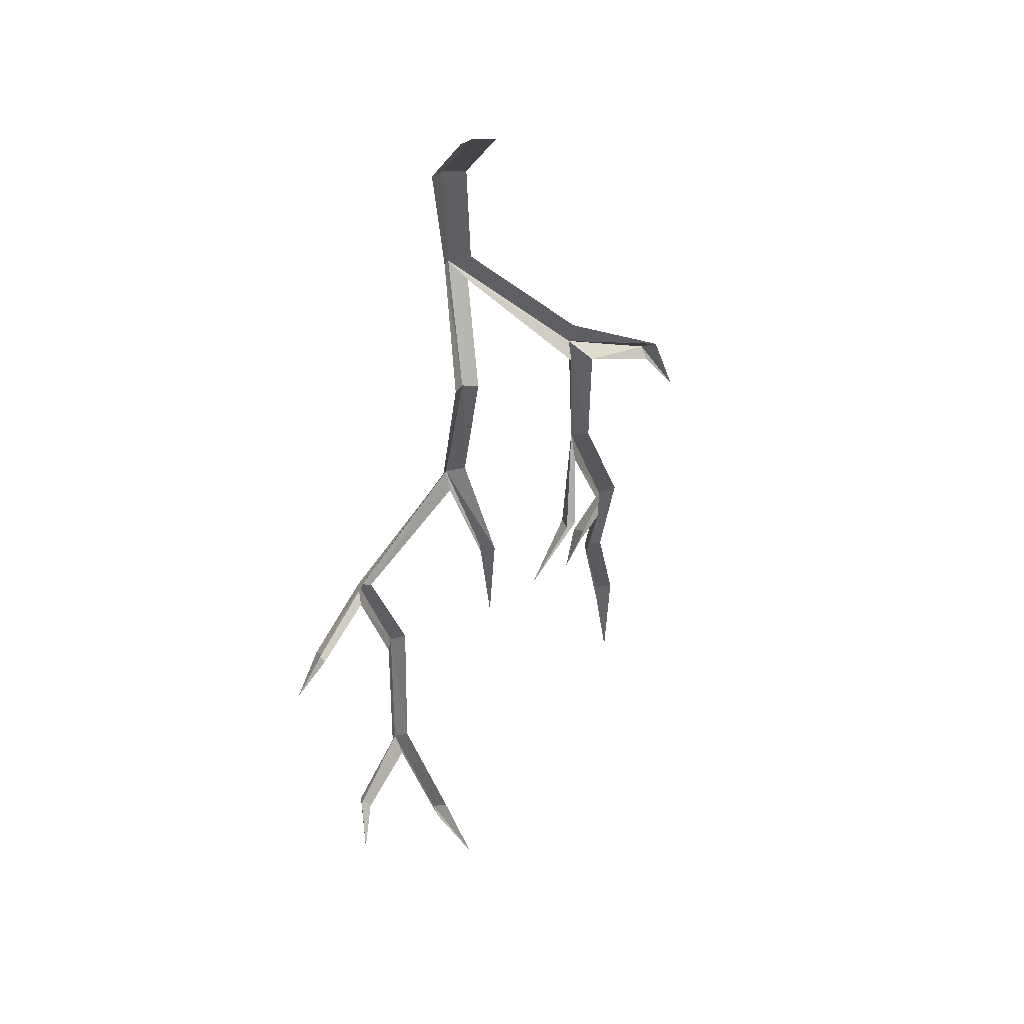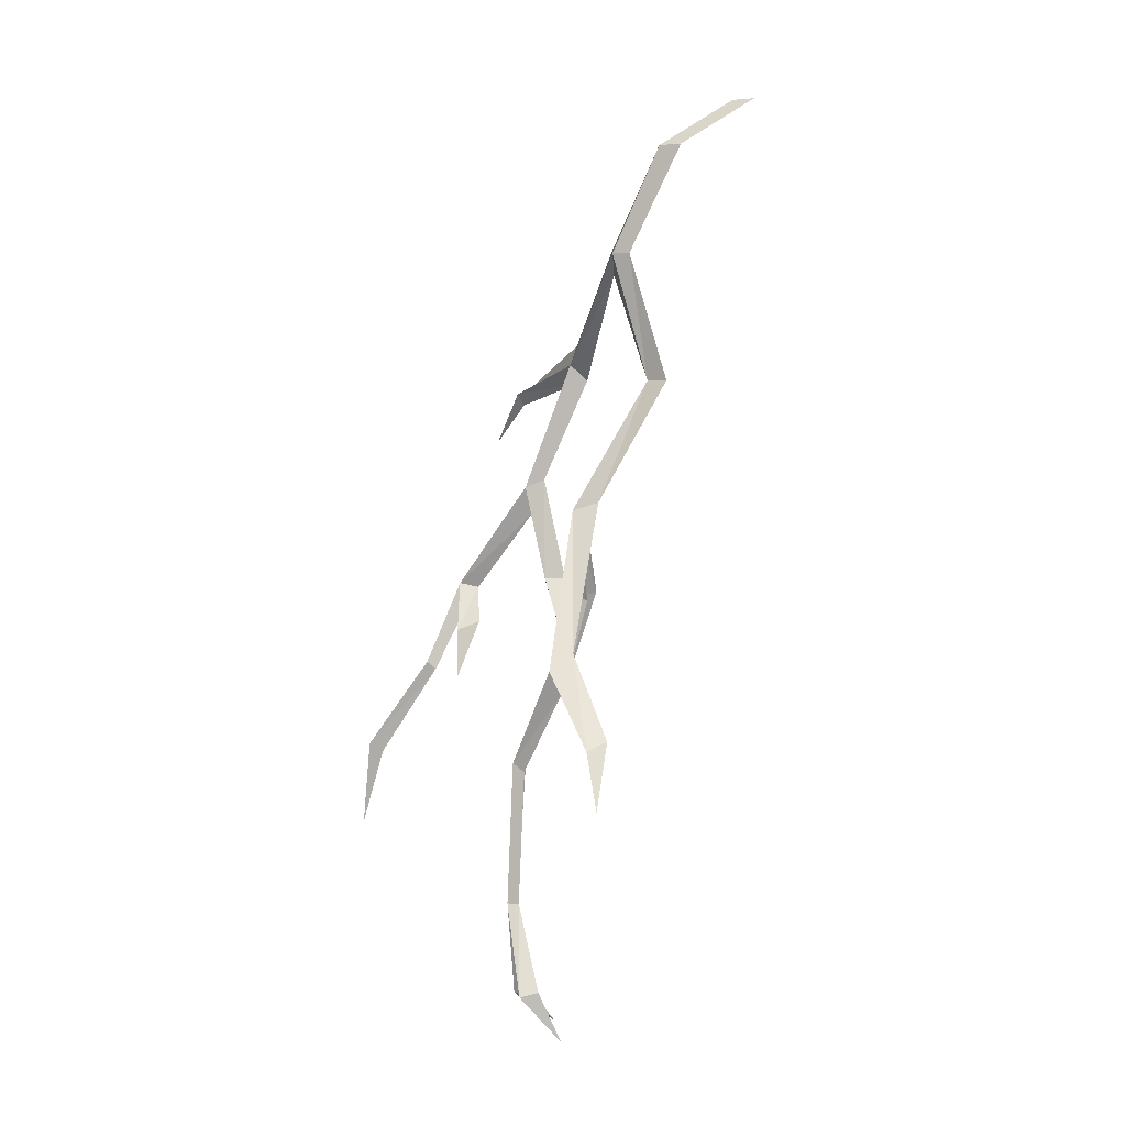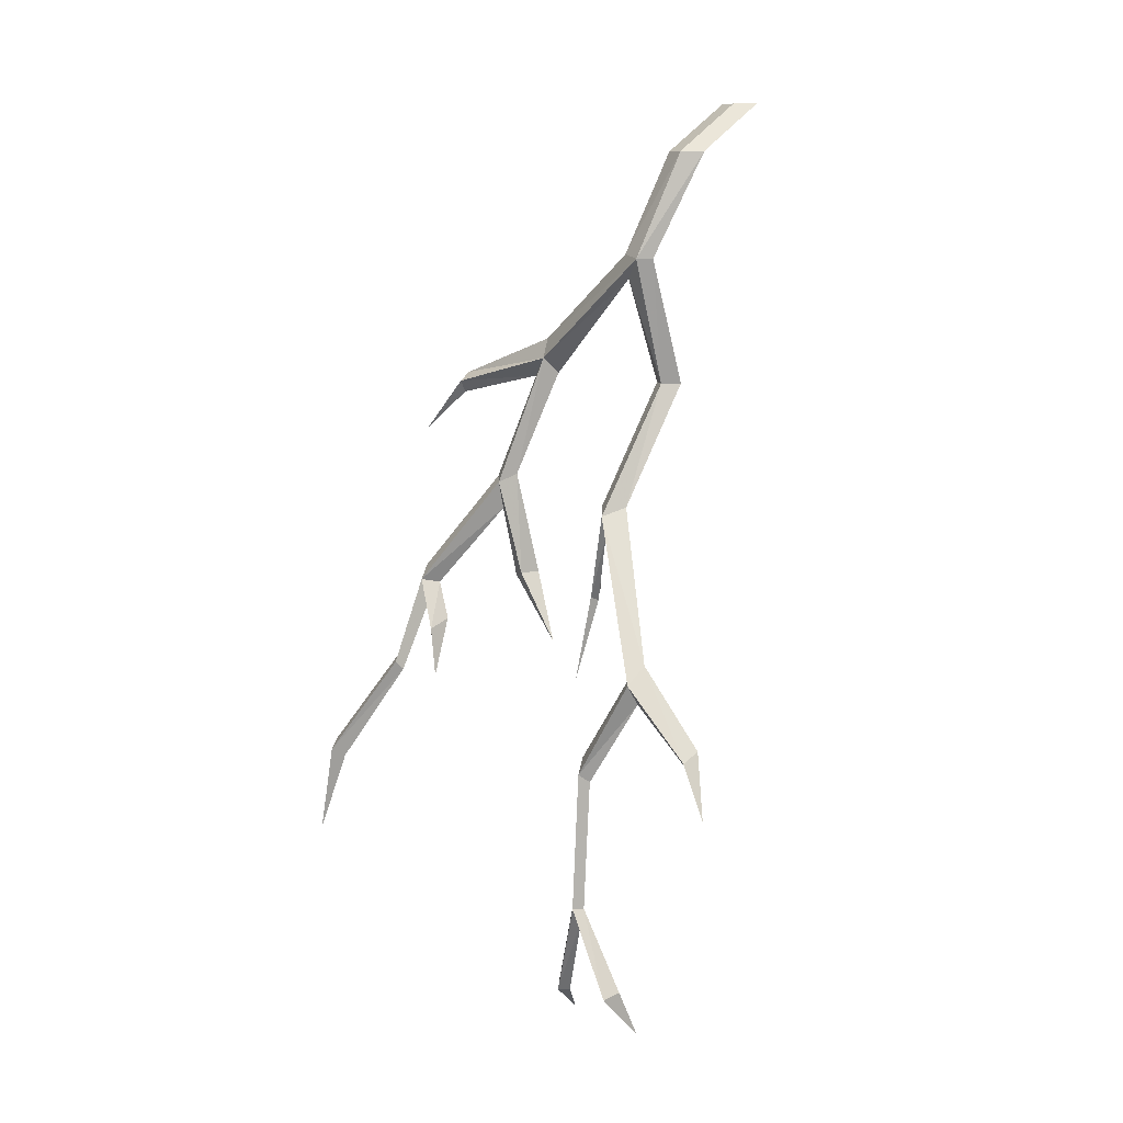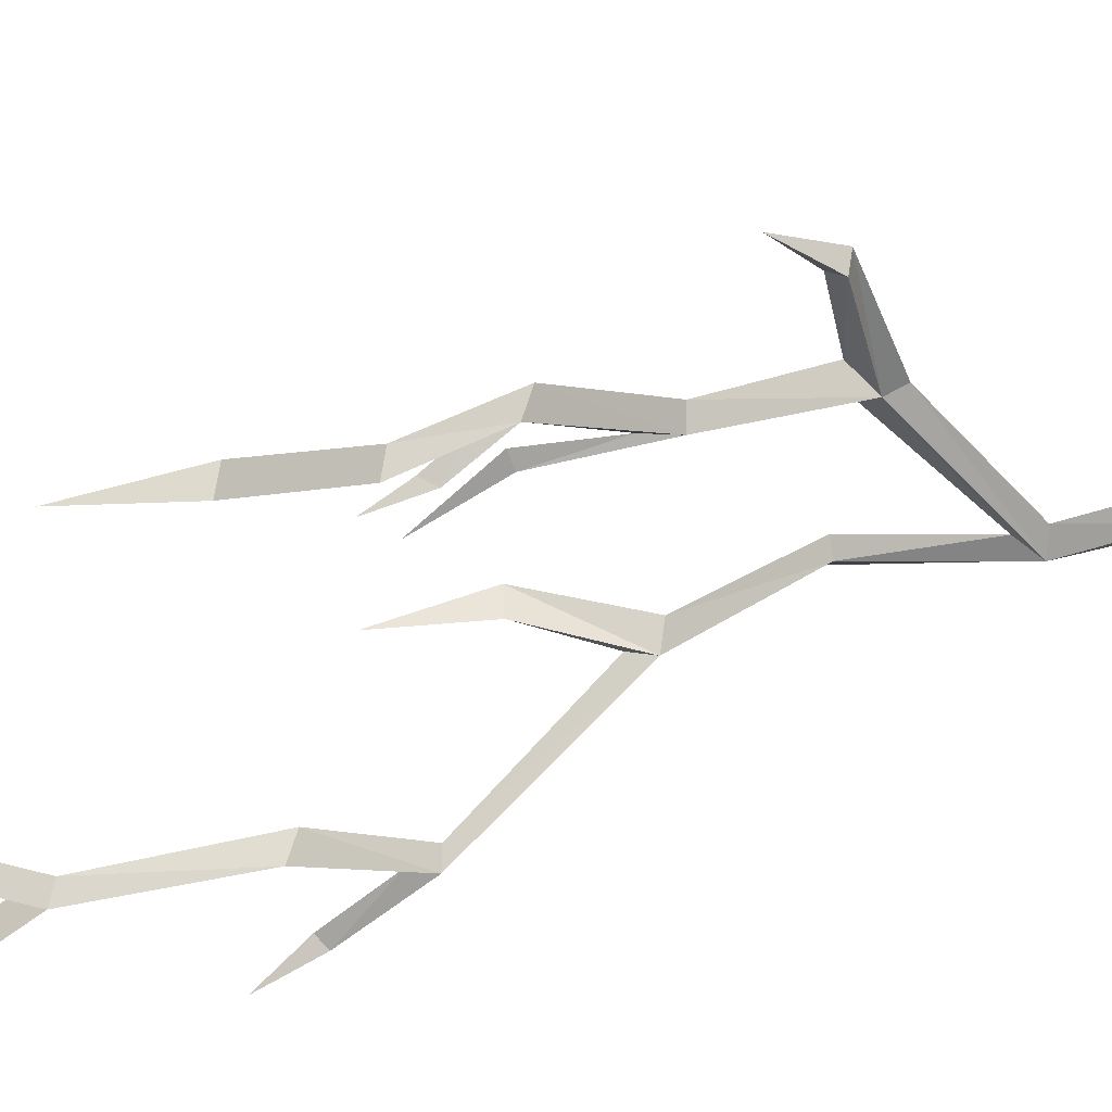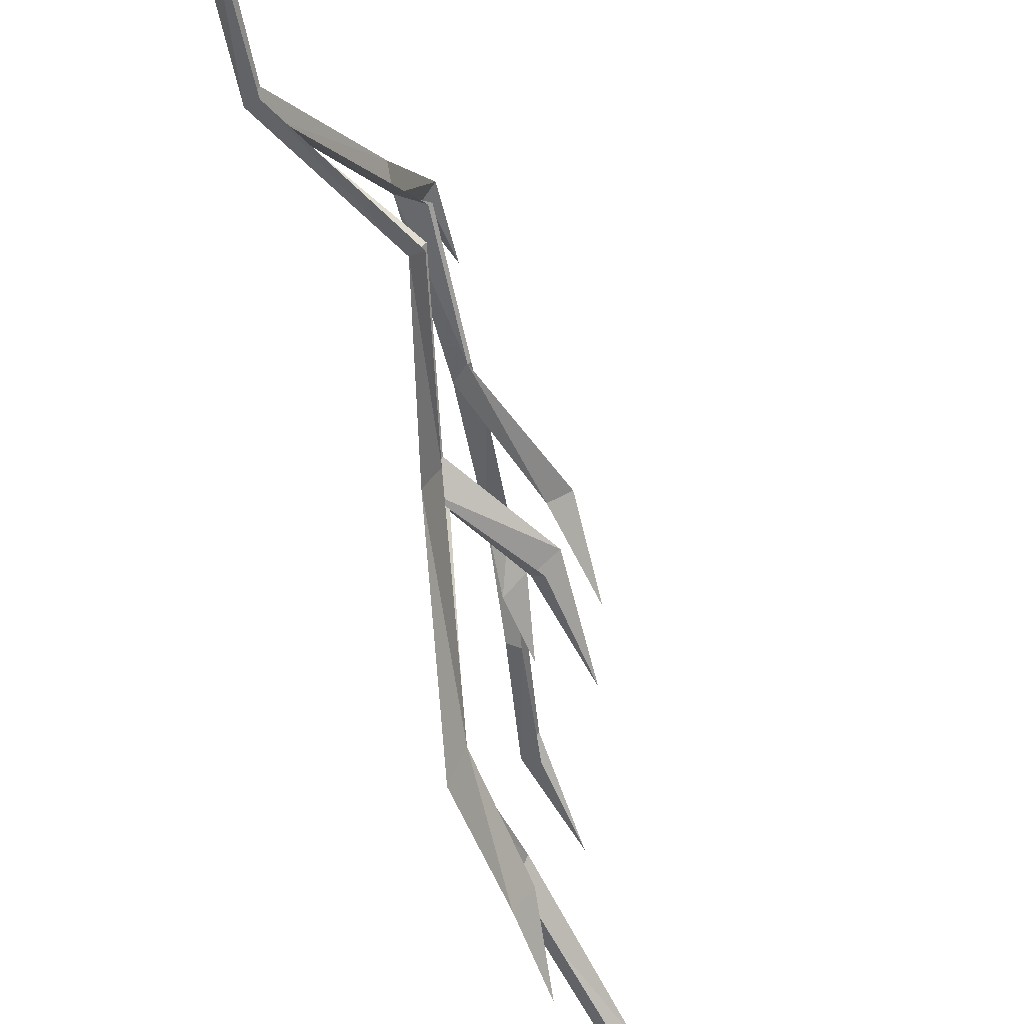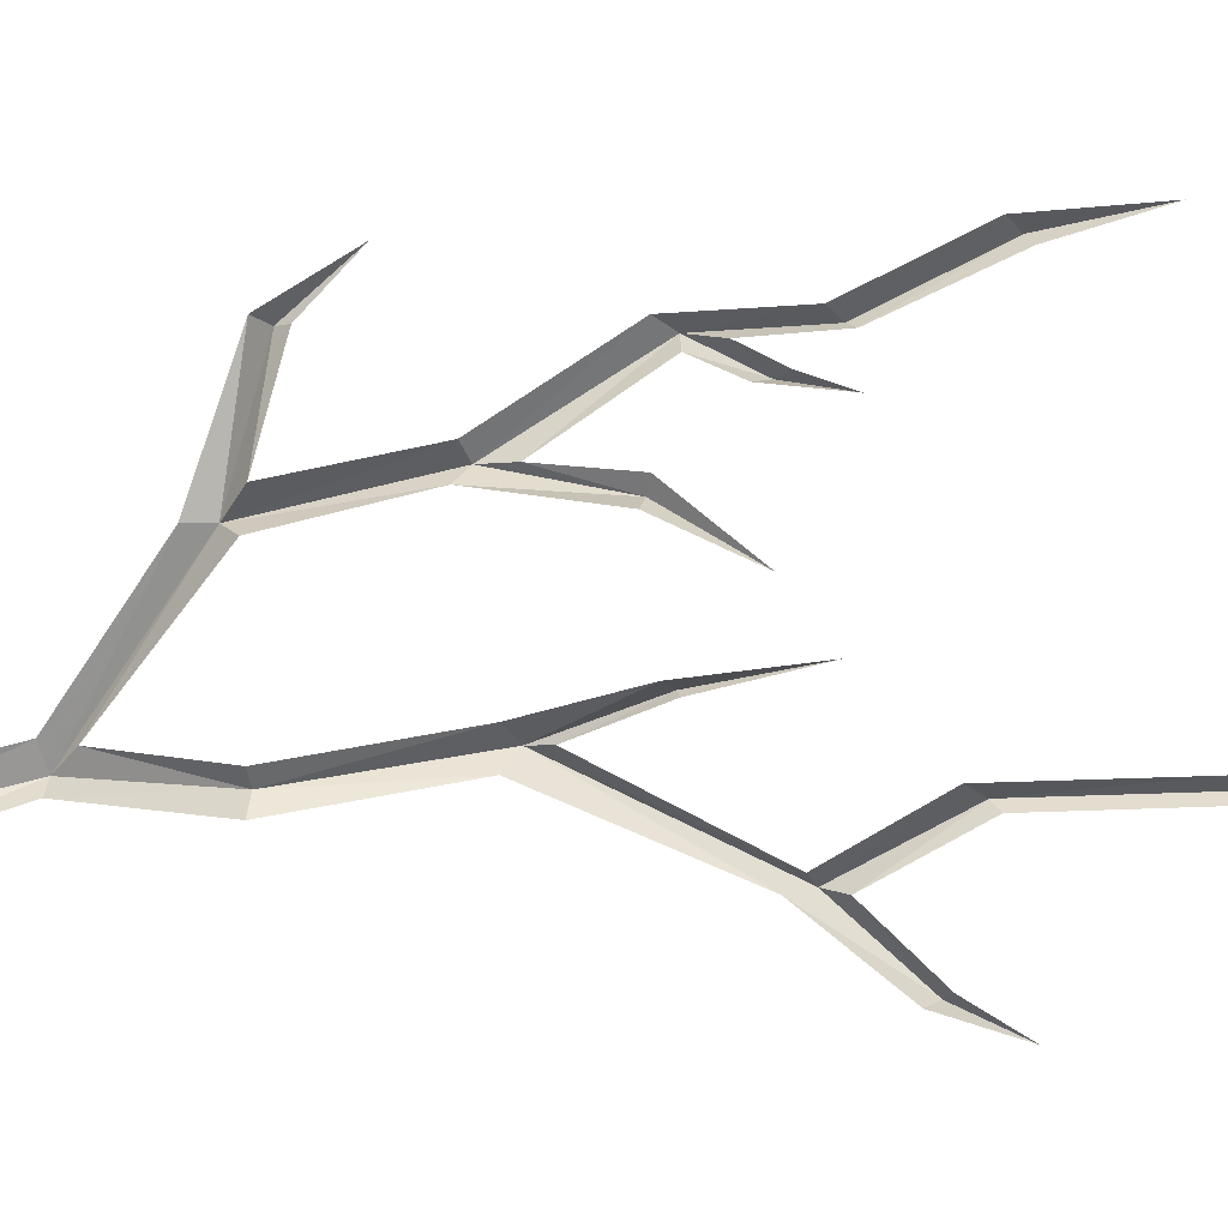
<metadata>
{"format":"obj","ext":"obj","renderer":"f3d","projection":"perspective","resolution":1024,"background":"white","views":[{"elev":24.4,"azim":-124.7,"up":"+Y"},{"elev":3.3,"azim":148.9,"up":"+Y"},{"elev":9.9,"azim":123.8,"up":"+Y"},{"elev":46.9,"azim":77.2,"up":"+Z"},{"elev":-75.5,"azim":-148.4,"up":"+Z"},{"elev":-3.2,"azim":-78.3,"up":"+Z"}]}
</metadata>
<code>
v -1 0 -0.2891
v -0.9766 0 -0.25
v -0.8281 -0.09375 -0.2188
v -0.8516 -0.09375 -0.2578
v -0.7578 -0.2969 -0.1641
v -0.7812 -0.2969 -0.1875
v -0.8281 -0.5391 -0.1797
v -0.8516 -0.5391 -0.2109
v -0.7266 -0.7734 -0.1641
v -0.6875 -0.7891 -0.1328
v -0.5938 -1.047 -0.2891
v -0.5469 -1.078 -0.2812
v -0.5547 -1.211 -0.3984
v -0.5938 -1.195 -0.4062
v -0.5469 -1.312 -0.4453
v -0.5781 -1.227 -0.3906
v -0.5703 -1.117 -0.2891
v -0.5234 -1.258 -0.1875
v -0.5391 -1.273 -0.2031
v -0.5312 -1.523 -0.1953
v -0.5156 -1.523 -0.1797
v -0.4922 -1.68 -0.2656
v -0.5234 -1.672 -0.2812
v -0.5625 -1.766 -0.2969
v -0.5234 -1.688 -0.2578
v -0.5469 -1.555 -0.1797
v -0.5703 -1.719 -0.1094
v -0.6016 -1.727 -0.1172
v -0.6797 -1.797 -0.07812
v -0.6016 -1.703 -0.09375
v -0.5469 -1.508 -0.1641
v -0.5625 -1.234 -0.1719
v -0.5781 -1.07 -0.2656
v -0.7031 -0.8281 -0.1328
v -0.7344 -0.9609 -0.07812
v -0.75 -0.9688 -0.08594
v -0.7266 -1.133 -0.04688
v -0.7812 -0.9531 -0.07031
v -0.7266 -0.7734 -0.1094
v -0.8516 -0.5391 -0.1562
v -0.7812 -0.3359 -0.1328
v -0.8203 -0.5 0.09375
v -0.8516 -0.5312 0.07812
v -0.7812 -0.7344 0.1328
v -0.75 -0.75 0.1562
v -0.7734 -0.9375 0.1172
v -0.8125 -0.9375 0.1016
v -0.7734 -1.07 0.03906
v -0.7891 -0.9453 0.1406
v -0.7656 -0.8047 0.1562
v -0.6719 -0.9531 0.2969
v -0.7031 -0.9609 0.2734
v -0.6406 -1.047 0.25
v -0.6875 -1.031 0.2422
v -0.6328 -1.141 0.2344
v -0.6562 -1.07 0.2578
v -0.6797 -1.008 0.2891
v -0.6016 -1.117 0.3125
v -0.6172 -1.133 0.3047
v -0.5156 -1.297 0.4141
v -0.5391 -1.312 0.3984
v -0.5156 -1.469 0.4453
v -0.5547 -1.281 0.4297
v -0.6406 -1.102 0.3281
v -0.7109 -0.9297 0.3125
v -0.7812 -0.7422 0.1797
v -0.8516 -0.5391 0.1328
v -0.8125 -0.5547 0.2969
v -0.8281 -0.5781 0.2969
v -0.8125 -0.6562 0.3828
v -0.8516 -0.5391 0.3047
v -0.8359 -0.4609 0.09375
v -0.7812 -0.2891 -0.125
v -0.8516 -0.09375 -0.1797
v -1 0 -0.2109
f 1 2 3
f 1 3 4
f 4 3 5
f 4 5 6
f 73 5 3
f 73 3 74
f 74 3 2
f 74 2 75
f 6 5 7
f 6 7 8
f 40 7 41
f 41 7 5
f 41 5 42
f 41 42 43
f 72 42 5
f 72 5 73
f 8 7 9
f 9 7 10
f 39 10 7
f 39 7 40
f 43 42 44
f 44 42 45
f 66 45 42
f 66 42 67
f 67 42 68
f 67 68 69
f 69 68 70
f 70 68 71
f 71 68 42
f 71 42 72
f 9 10 11
f 11 10 12
f 33 12 10
f 33 10 34
f 34 10 35
f 34 35 36
f 36 35 37
f 37 35 38
f 38 35 10
f 38 10 39
f 44 45 46
f 44 46 47
f 47 46 48
f 48 46 49
f 49 46 50
f 50 46 45
f 50 45 51
f 50 51 52
f 65 51 45
f 65 45 66
f 11 12 13
f 11 13 14
f 14 13 15
f 15 13 16
f 16 13 17
f 17 13 12
f 17 12 18
f 17 18 19
f 32 18 12
f 32 12 33
f 52 51 53
f 52 53 54
f 54 53 55
f 55 53 56
f 56 53 57
f 57 53 51
f 57 51 58
f 57 58 59
f 59 58 60
f 59 60 61
f 63 60 58
f 63 58 64
f 64 58 51
f 64 51 65
f 19 18 20
f 20 18 21
f 20 21 22
f 20 22 23
f 23 22 24
f 24 22 25
f 25 22 26
f 26 22 21
f 26 21 27
f 26 27 28
f 28 27 29
f 29 27 30
f 30 27 21
f 30 21 31
f 31 21 18
f 31 18 32
f 61 60 62
f 62 60 63

</code>
